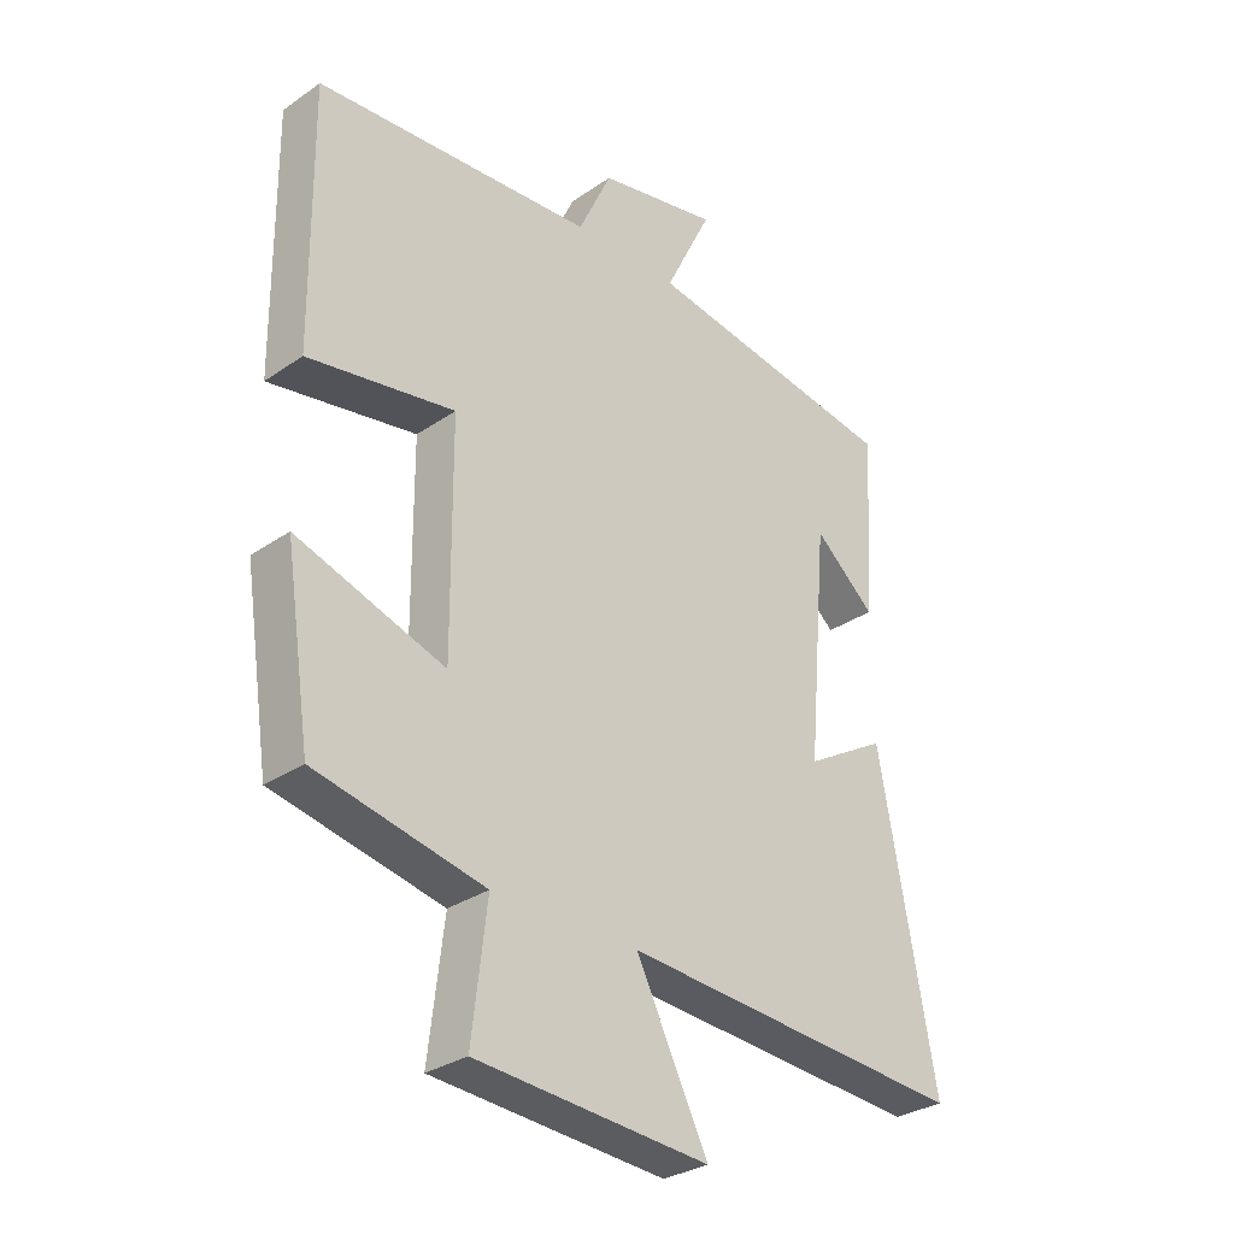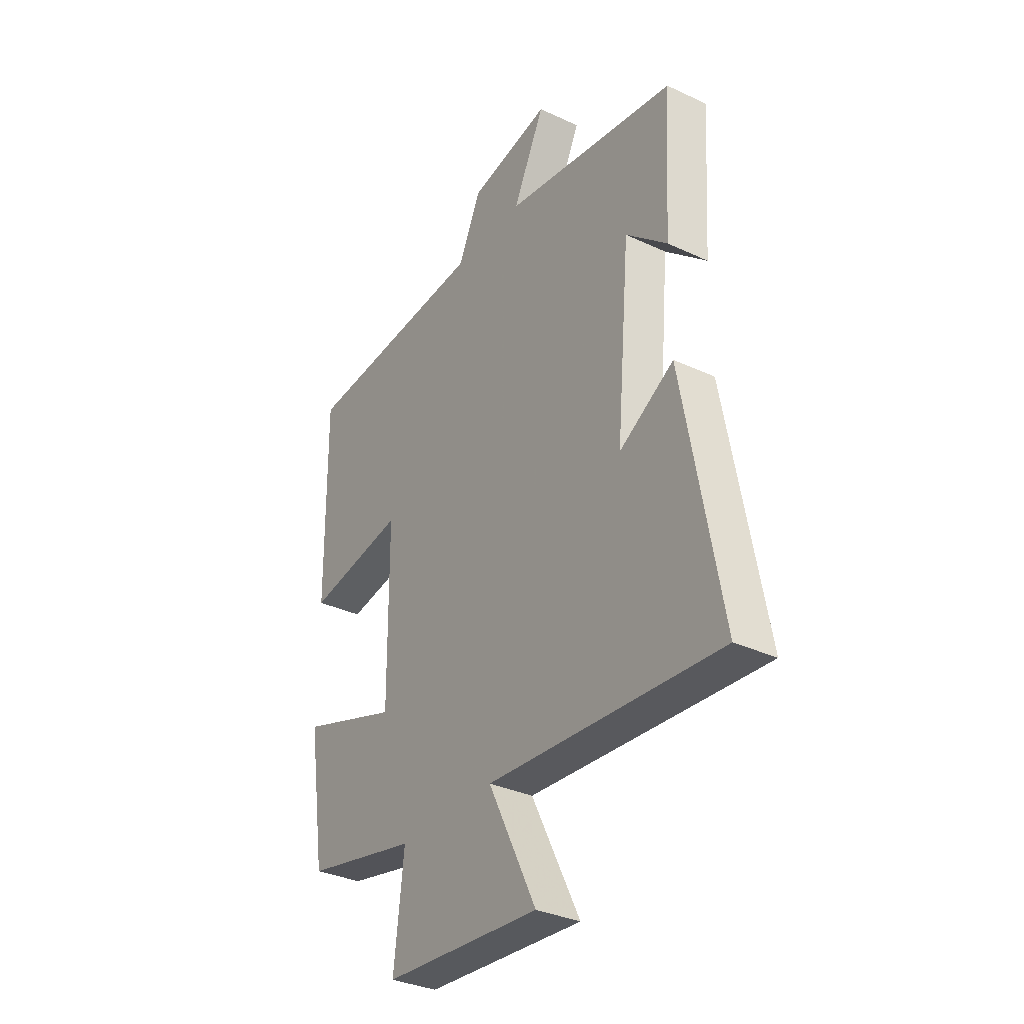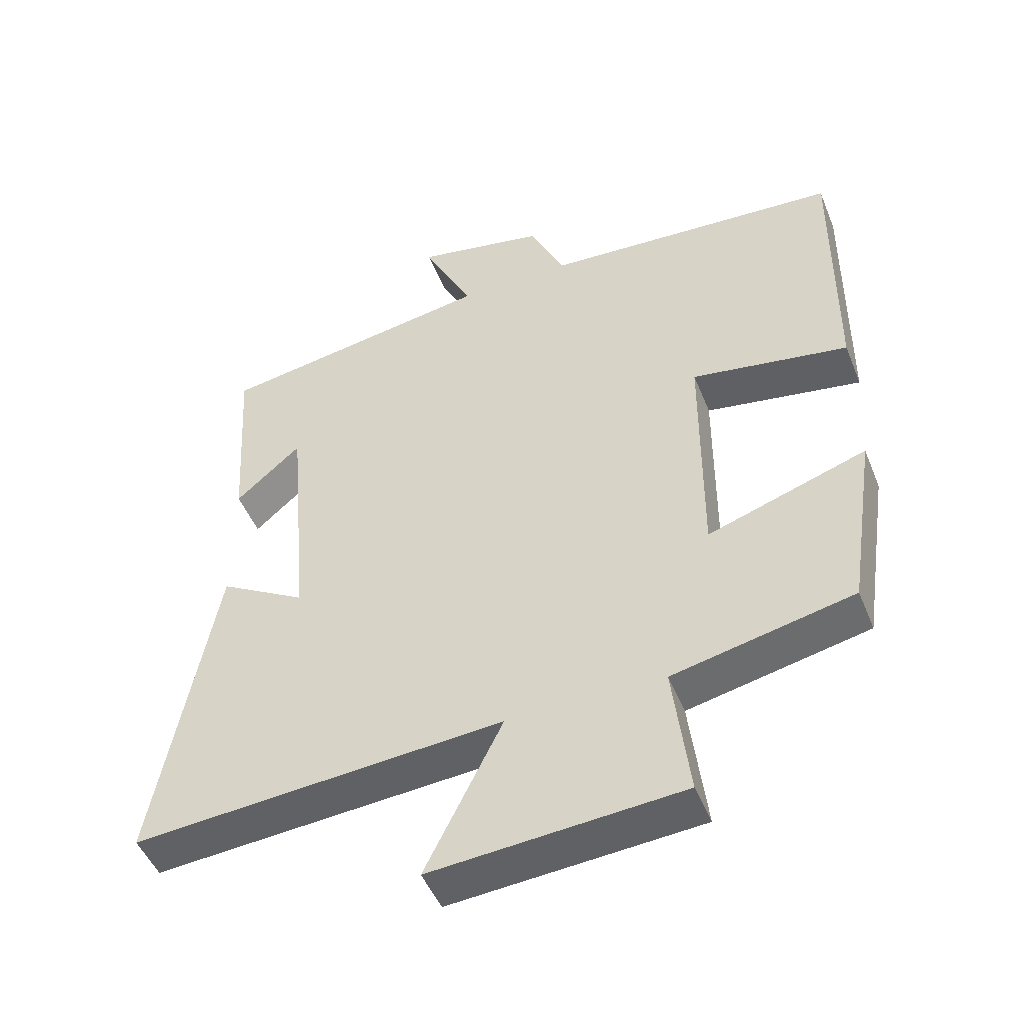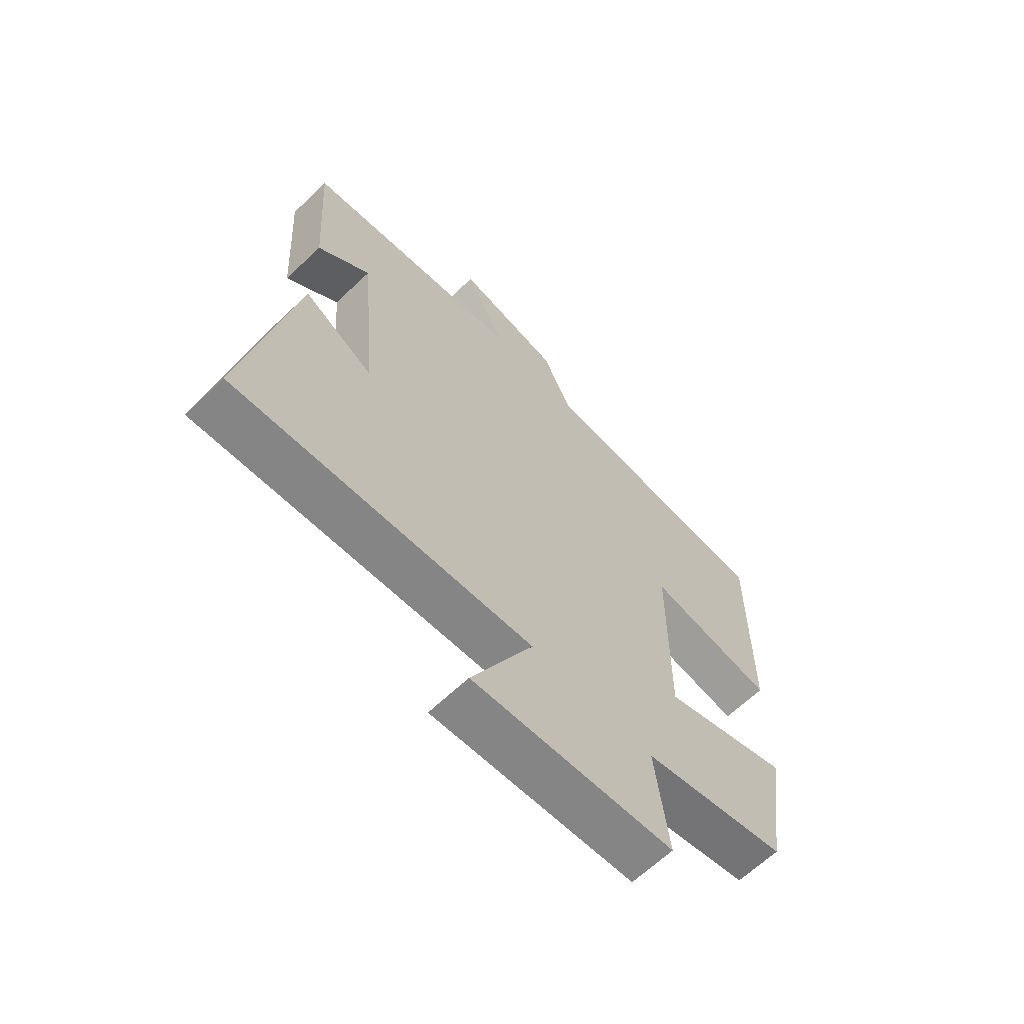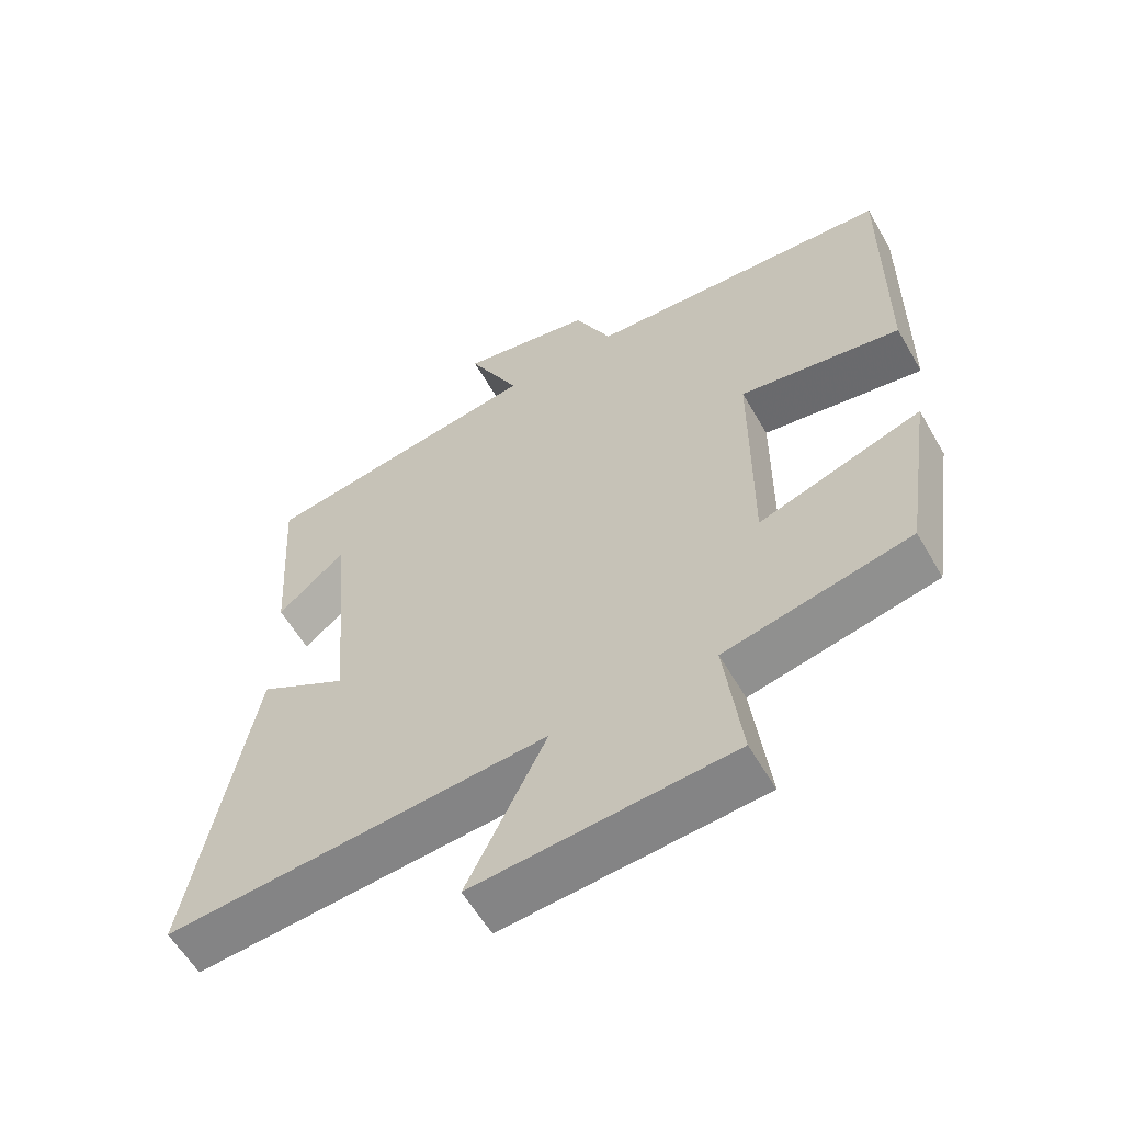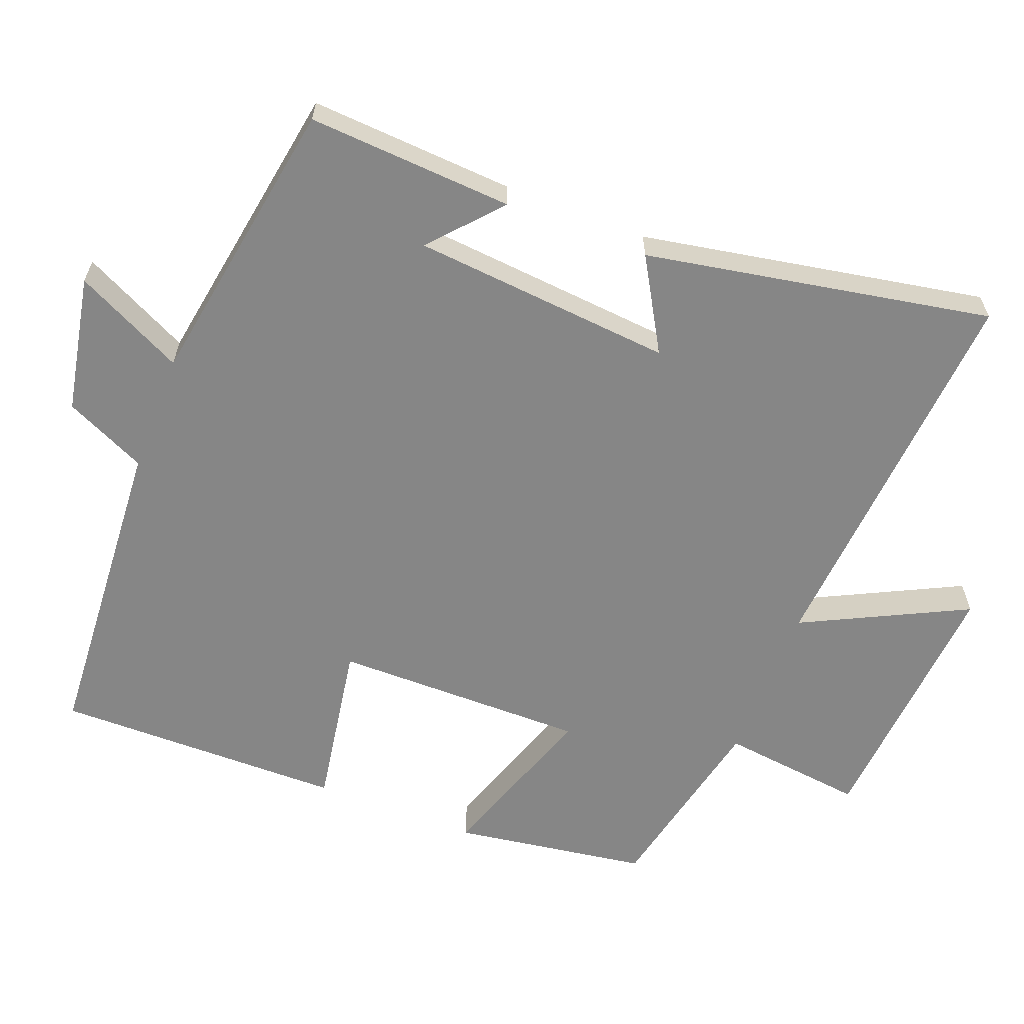
<metadata>
{"format":"obj","ext":"obj","renderer":"f3d","projection":"perspective","resolution":1024,"background":"white","views":[{"elev":-30.5,"azim":-45.2,"up":"+Z"},{"elev":-33.3,"azim":57.3,"up":"+Z"},{"elev":-48.5,"azim":-158.5,"up":"+Z"},{"elev":-64.7,"azim":133.8,"up":"+Z"},{"elev":-59.1,"azim":-150.1,"up":"+Z"},{"elev":-62.0,"azim":68.8,"up":"+Y"}]}
</metadata>
<code>
v 0.518 0.07 0.433
v 0.5 0.07 0.146
v 0.403 0.07 0.231
v 0.371 0.07 -0.133
v 0.5 0.07 -0.058
v 0.589 0.07 -0.541
v 0.04 0.07 -0.5
v 0.154 0.07 -0.729
v -0.216 0.07 -0.701
v -0.192 0.07 -0.5
v -0.459 0.07 -0.442
v -0.5 0.07 -0.171
v -0.265 0.07 -0.25
v -0.267 0.07 0.104
v -0.5 0.07 0.065
v -0.504 0.07 0.47
v -0.061 0.07 0.5
v -0.008 0.07 0.614
v 0.184 0.07 0.652
v 0.109 0.07 0.5
v 0.518 0 0.433
v 0.5 0 0.146
v 0.403 0 0.231
v 0.371 0 -0.133
v 0.5 0 -0.058
v 0.589 0 -0.541
v 0.04 0 -0.5
v 0.154 0 -0.729
v -0.216 0 -0.701
v -0.192 0 -0.5
v -0.459 0 -0.442
v -0.5 0 -0.171
v -0.265 0 -0.25
v -0.267 0 0.104
v -0.5 0 0.065
v -0.504 0 0.47
v -0.061 0 0.5
v -0.008 0 0.614
v 0.184 0 0.652
v 0.109 0 0.5
f 17 18 19 20
f 14 15 16 17
f 13 14 17 20
f 10 11 12 13
f 10 13 20 1
f 7 8 9 10
f 4 5 6 7
f 3 4 7 10
f 1 2 3
f 1 3 10
f 40 39 38 37
f 37 36 35 34
f 40 37 34 33
f 33 32 31 30
f 21 40 33 30
f 30 29 28 27
f 27 26 25 24
f 30 27 24 23
f 23 22 21
f 30 23 21
f 1 21 22 2
f 2 22 23 3
f 3 23 24 4
f 4 24 25 5
f 5 25 26 6
f 6 26 27 7
f 7 27 28 8
f 8 28 29 9
f 9 29 30 10
f 10 30 31 11
f 11 31 32 12
f 12 32 33 13
f 13 33 34 14
f 14 34 35 15
f 15 35 36 16
f 16 36 37 17
f 17 37 38 18
f 18 38 39 19
f 19 39 40 20
f 20 40 21 1

</code>
